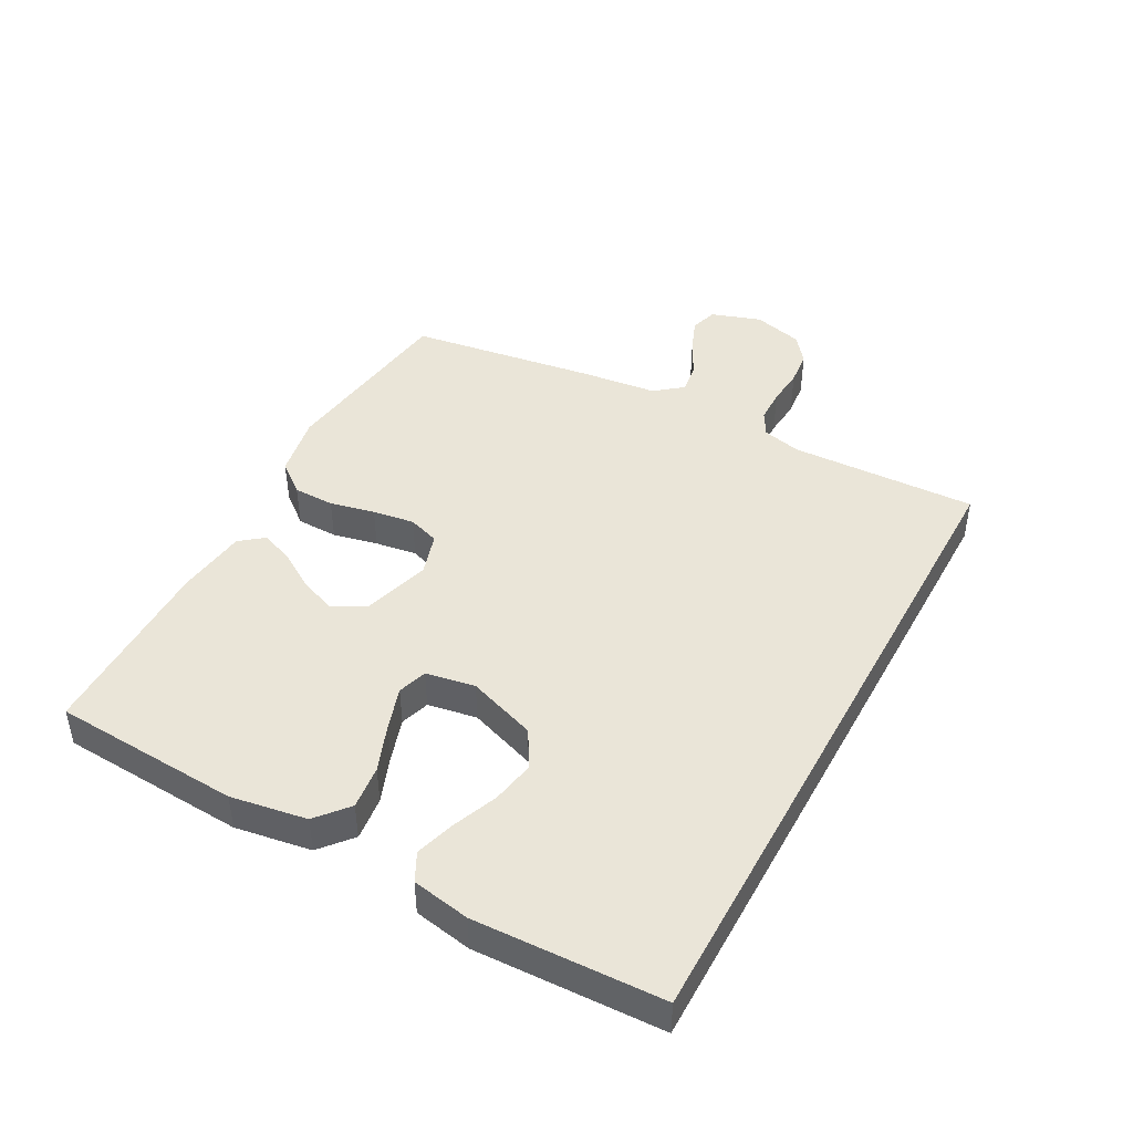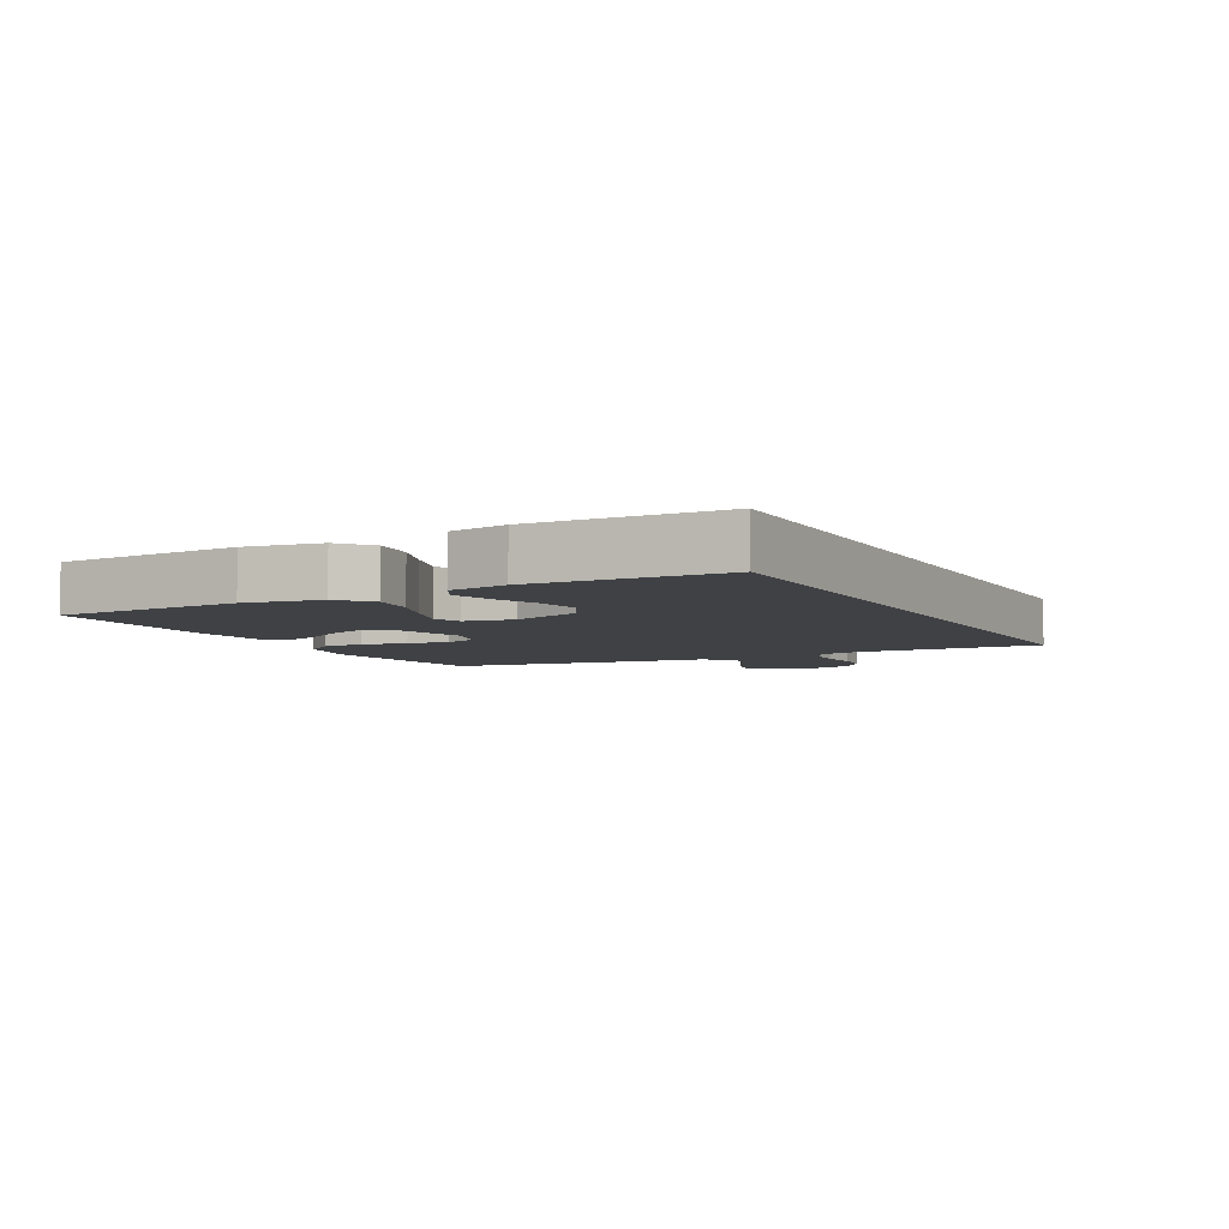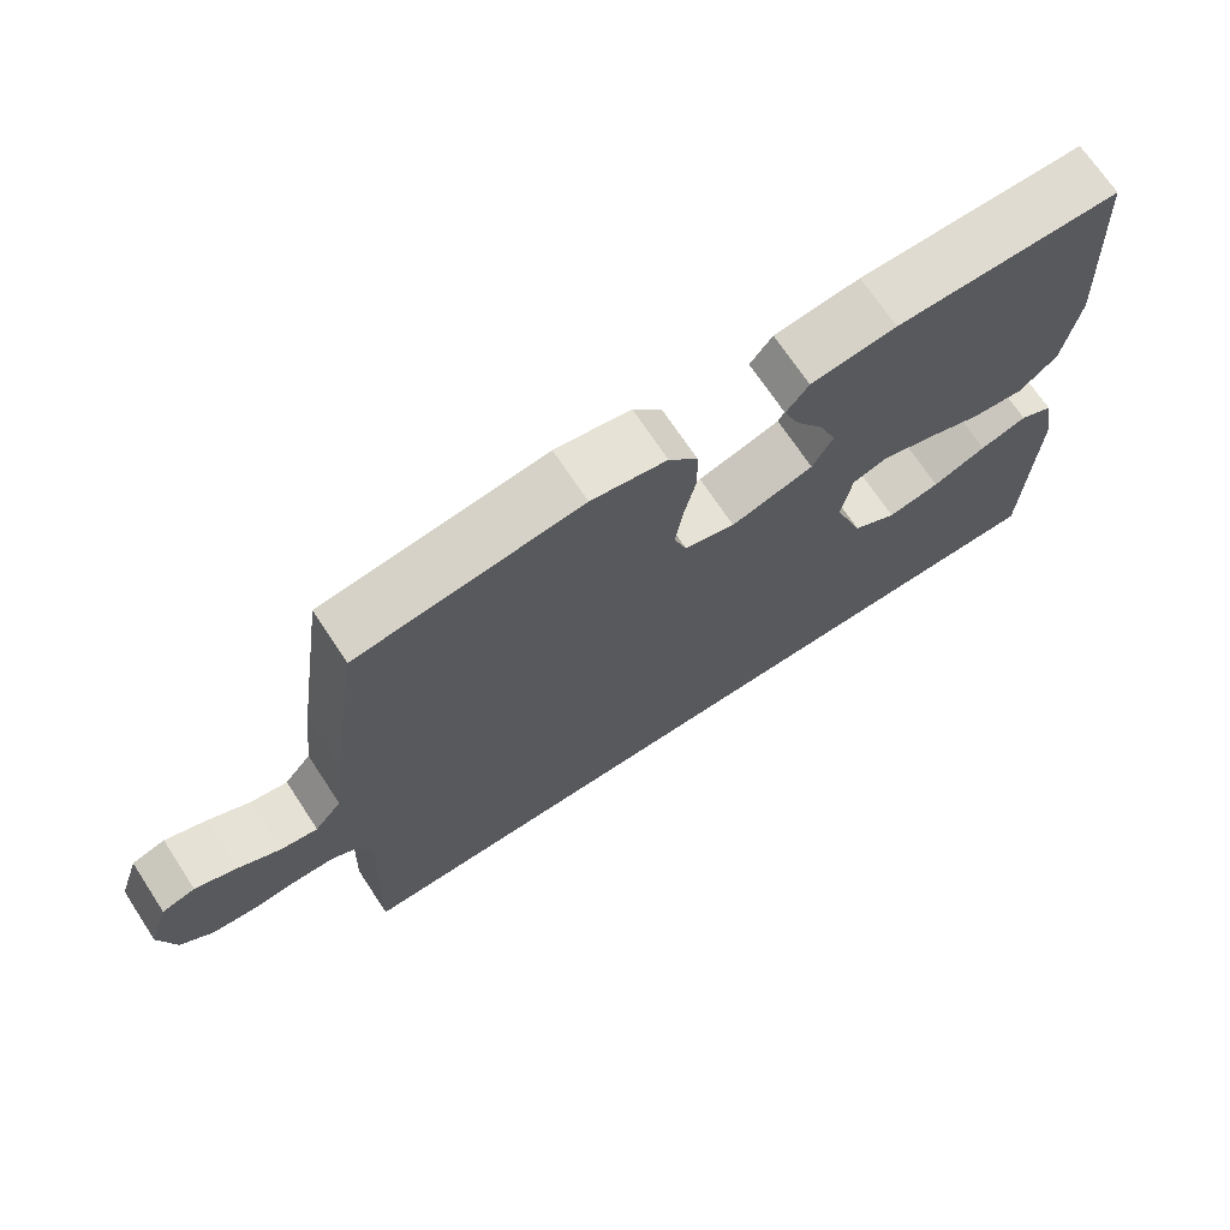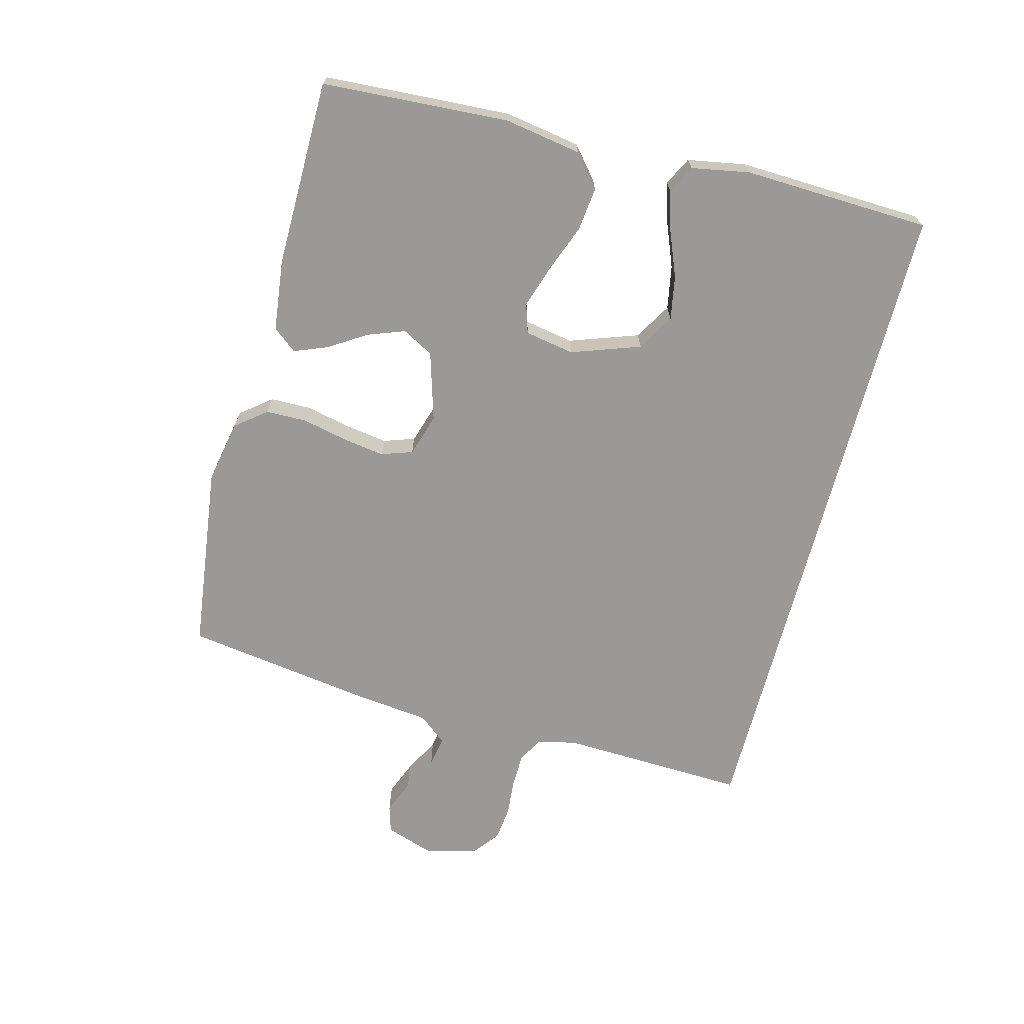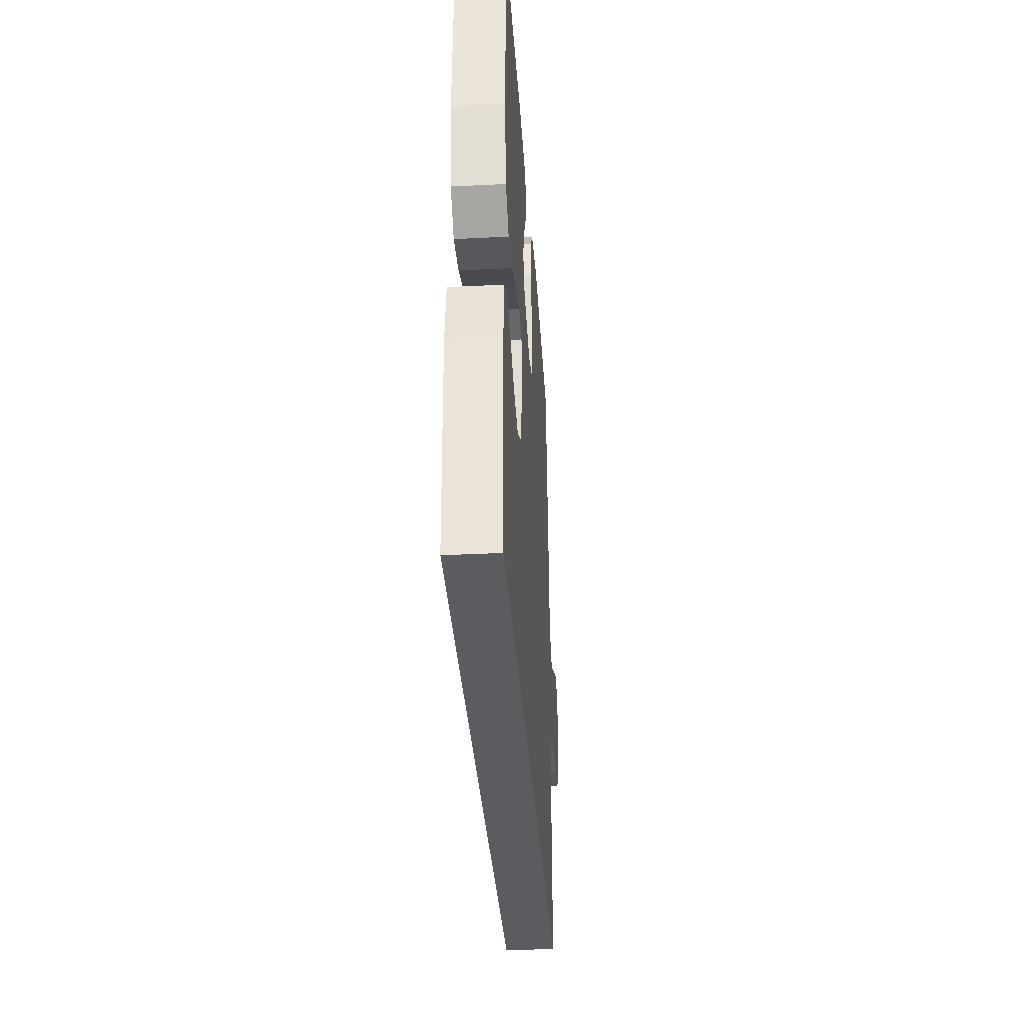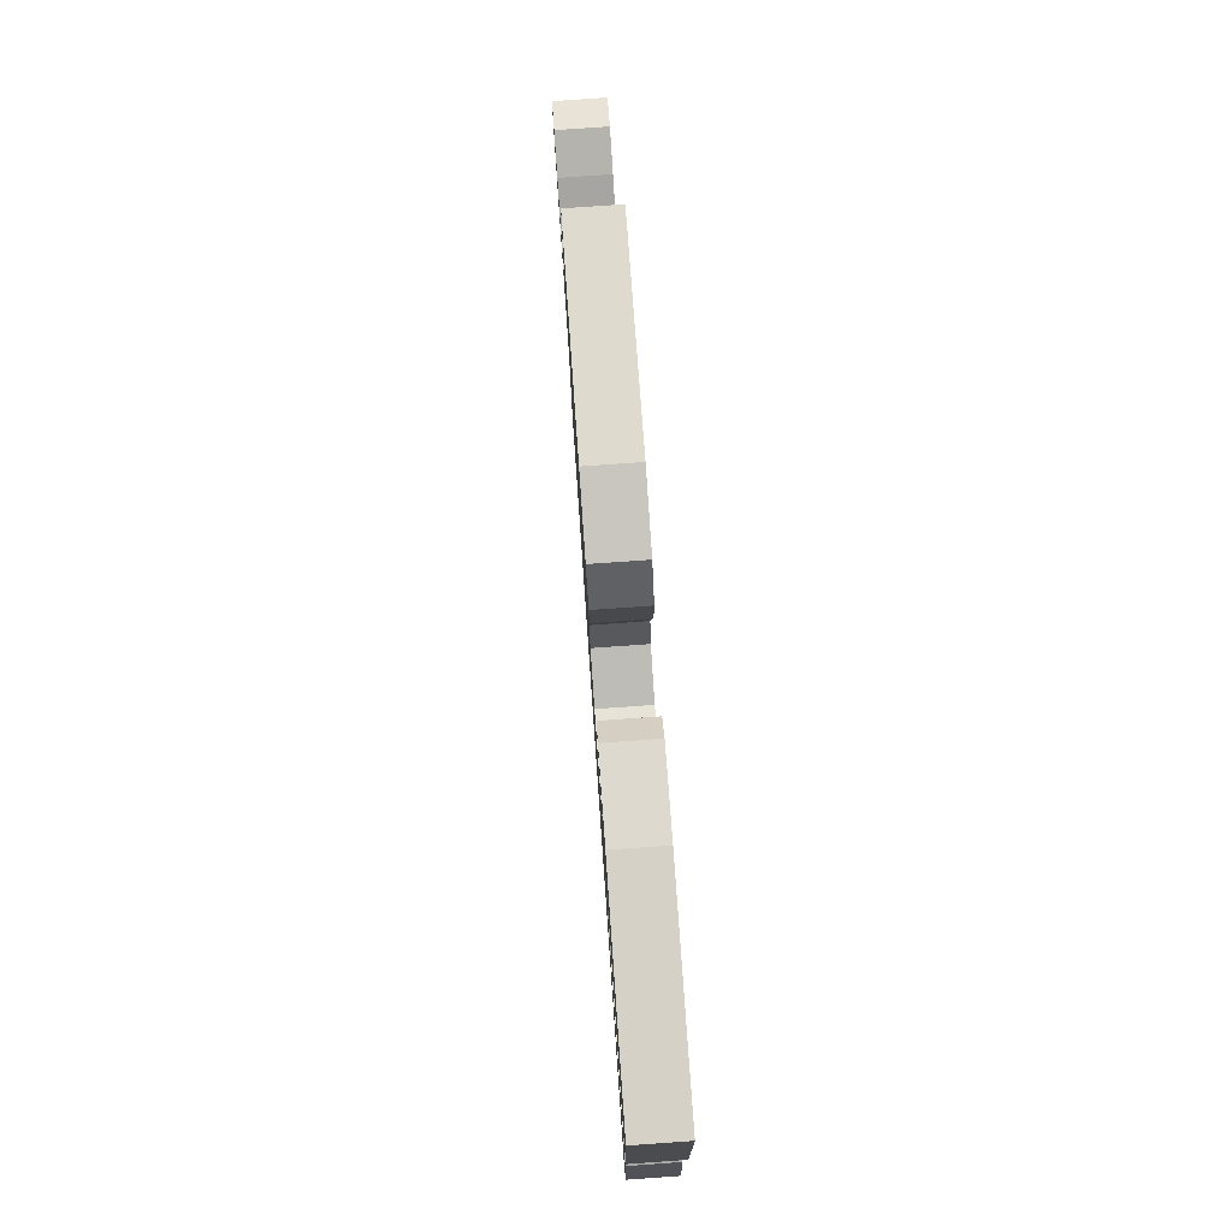
<metadata>
{"format":"obj","ext":"obj","renderer":"f3d","projection":"perspective","resolution":1024,"background":"white","views":[{"elev":44.5,"azim":118.5,"up":"+Y"},{"elev":-5.6,"azim":117.7,"up":"+Y"},{"elev":70.3,"azim":-33.4,"up":"+Z"},{"elev":-68.9,"azim":75.3,"up":"+Y"},{"elev":-34.7,"azim":93.8,"up":"+Z"},{"elev":78.4,"azim":86.0,"up":"+Z"}]}
</metadata>
<code>
v 0.5 0.07 0.5
v 0.518 0.07 0.2
v 0.498 0.07 0.078
v 0.447 0.07 0.035
v 0.377 0.07 0.043
v 0.301 0.07 0.072
v 0.233 0.07 0.094
v 0.186 0.07 0.079
v 0.172 0.07 0
v 0.211 0.07 -0.11
v 0.27 0.07 -0.145
v 0.34 0.07 -0.132
v 0.412 0.07 -0.103
v 0.475 0.07 -0.084
v 0.52 0.07 -0.107
v 0.537 0.07 -0.2
v 0.526 0.07 -0.5
v -0.548 0.07 -0.5
v -0.537 0.07 -0.2
v -0.552 0.07 -0.138
v -0.591 0.07 -0.116
v -0.645 0.07 -0.115
v -0.705 0.07 -0.12
v -0.761 0.07 -0.114
v -0.804 0.07 -0.08
v -0.825 0.07 0
v -0.798 0.07 0.08
v -0.754 0.07 0.093
v -0.699 0.07 0.071
v -0.643 0.07 0.041
v -0.594 0.07 0.033
v -0.558 0.07 0.077
v -0.544 0.07 0.2
v -0.5 0.07 0.5
v -0.2 0.07 0.539
v -0.099 0.07 0.52
v -0.06 0.07 0.471
v -0.059 0.07 0.405
v -0.075 0.07 0.333
v -0.085 0.07 0.266
v -0.068 0.07 0.216
v 0 0.07 0.195
v 0.11 0.07 0.228
v 0.137 0.07 0.278
v 0.115 0.07 0.337
v 0.077 0.07 0.397
v 0.056 0.07 0.45
v 0.086 0.07 0.488
v 0.2 0.07 0.502
v 0.5 0 0.5
v 0.518 0 0.2
v 0.498 0 0.078
v 0.447 0 0.035
v 0.377 0 0.043
v 0.301 0 0.072
v 0.233 0 0.094
v 0.186 0 0.079
v 0.172 0 0
v 0.211 0 -0.11
v 0.27 0 -0.145
v 0.34 0 -0.132
v 0.412 0 -0.103
v 0.475 0 -0.084
v 0.52 0 -0.107
v 0.537 0 -0.2
v 0.526 0 -0.5
v -0.548 0 -0.5
v -0.537 0 -0.2
v -0.552 0 -0.138
v -0.591 0 -0.116
v -0.645 0 -0.115
v -0.705 0 -0.12
v -0.761 0 -0.114
v -0.804 0 -0.08
v -0.825 0 0
v -0.798 0 0.08
v -0.754 0 0.093
v -0.699 0 0.071
v -0.643 0 0.041
v -0.594 0 0.033
v -0.558 0 0.077
v -0.544 0 0.2
v -0.5 0 0.5
v -0.2 0 0.539
v -0.099 0 0.52
v -0.06 0 0.471
v -0.059 0 0.405
v -0.075 0 0.333
v -0.085 0 0.266
v -0.068 0 0.216
v 0 0 0.195
v 0.11 0 0.228
v 0.137 0 0.278
v 0.115 0 0.337
v 0.077 0 0.397
v 0.056 0 0.45
v 0.086 0 0.488
v 0.2 0 0.502
f 4 5 6
f 3 4 6
f 2 3 6
f 1 2 6
f 49 1 6
f 48 49 6
f 47 48 6
f 46 47 6
f 45 46 6
f 44 45 6 7
f 43 44 7 8
f 42 43 8 9
f 41 42 9 10
f 37 38 39
f 36 37 39
f 35 36 39
f 34 35 39
f 33 34 39
f 32 33 39
f 31 32 39 40
f 28 29 30
f 27 28 30
f 26 27 30
f 25 26 30
f 24 25 30
f 23 24 30
f 22 23 30
f 21 22 30 31
f 31 40 41
f 21 31 41
f 20 21 41
f 16 17 18
f 15 16 18
f 14 15 18
f 13 14 18
f 12 13 18
f 11 12 18
f 10 11 18 19
f 10 19 20 41
f 55 54 53
f 55 53 52
f 55 52 51
f 55 51 50
f 55 50 98
f 55 98 97
f 55 97 96
f 55 96 95
f 55 95 94
f 56 55 94 93
f 57 56 93 92
f 58 57 92 91
f 59 58 91 90
f 88 87 86
f 88 86 85
f 88 85 84
f 88 84 83
f 88 83 82
f 88 82 81
f 89 88 81 80
f 79 78 77
f 79 77 76
f 79 76 75
f 79 75 74
f 79 74 73
f 79 73 72
f 79 72 71
f 80 79 71 70
f 90 89 80
f 90 80 70
f 90 70 69
f 67 66 65
f 67 65 64
f 67 64 63
f 67 63 62
f 67 62 61
f 67 61 60
f 68 67 60 59
f 90 69 68 59
f 1 50 51 2
f 2 51 52 3
f 3 52 53 4
f 4 53 54 5
f 5 54 55 6
f 6 55 56 7
f 7 56 57 8
f 8 57 58 9
f 9 58 59 10
f 10 59 60 11
f 11 60 61 12
f 12 61 62 13
f 13 62 63 14
f 14 63 64 15
f 15 64 65 16
f 16 65 66 17
f 17 66 67 18
f 18 67 68 19
f 19 68 69 20
f 20 69 70 21
f 21 70 71 22
f 22 71 72 23
f 23 72 73 24
f 24 73 74 25
f 25 74 75 26
f 26 75 76 27
f 27 76 77 28
f 28 77 78 29
f 29 78 79 30
f 30 79 80 31
f 31 80 81 32
f 32 81 82 33
f 33 82 83 34
f 34 83 84 35
f 35 84 85 36
f 36 85 86 37
f 37 86 87 38
f 38 87 88 39
f 39 88 89 40
f 40 89 90 41
f 41 90 91 42
f 42 91 92 43
f 43 92 93 44
f 44 93 94 45
f 45 94 95 46
f 46 95 96 47
f 47 96 97 48
f 48 97 98 49
f 49 98 50 1

</code>
